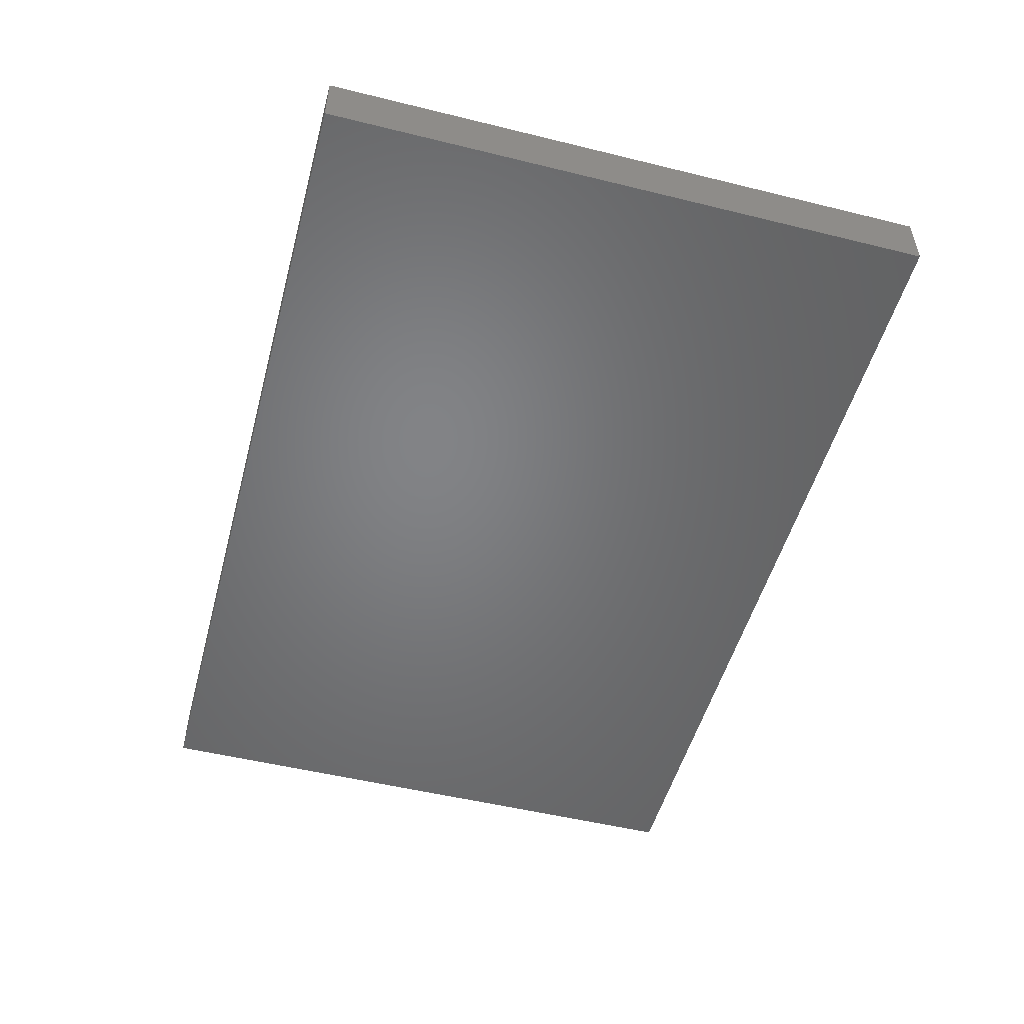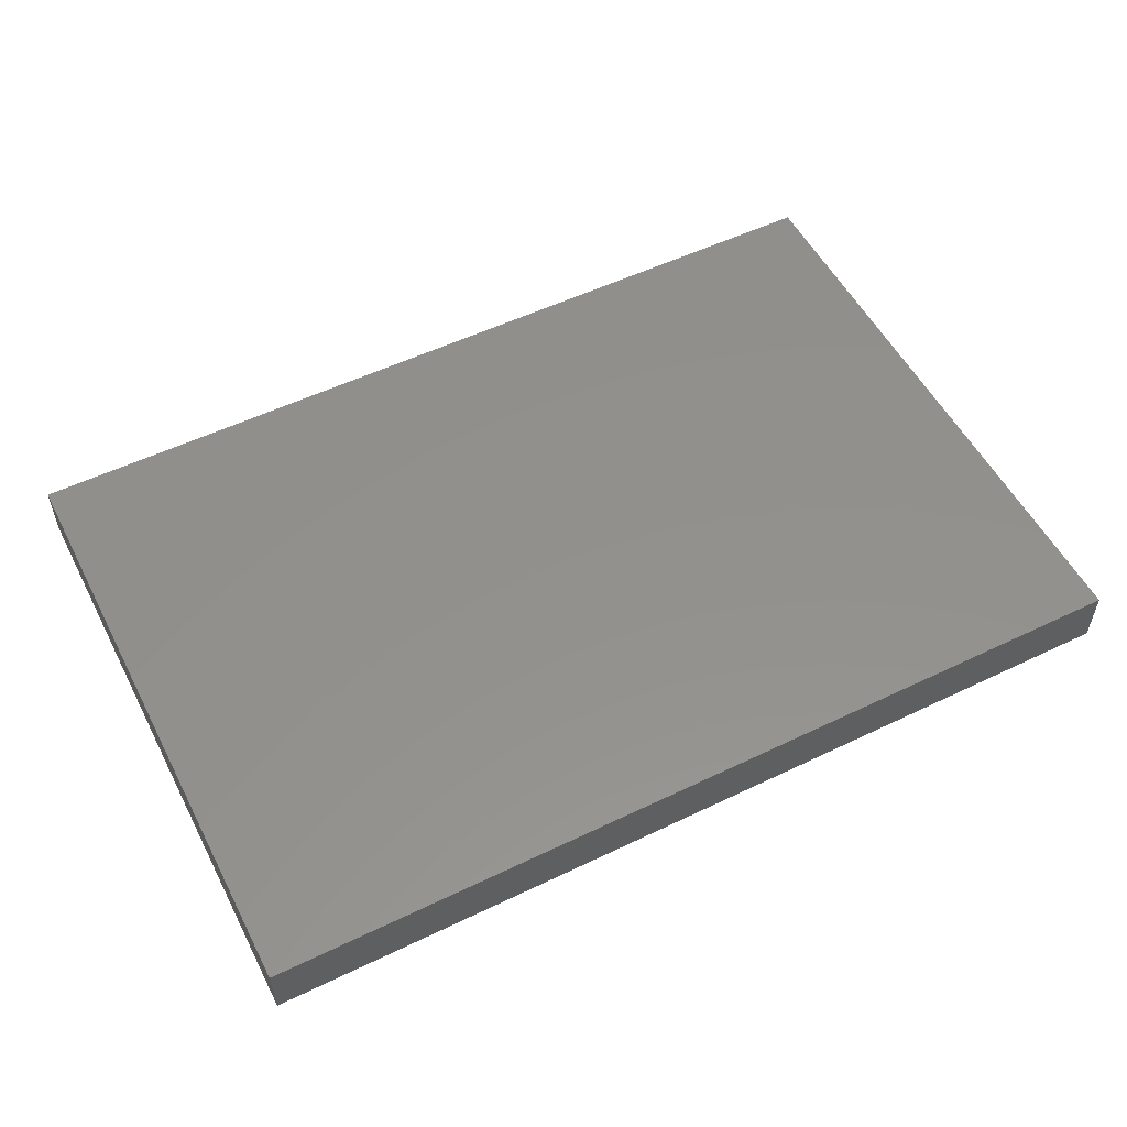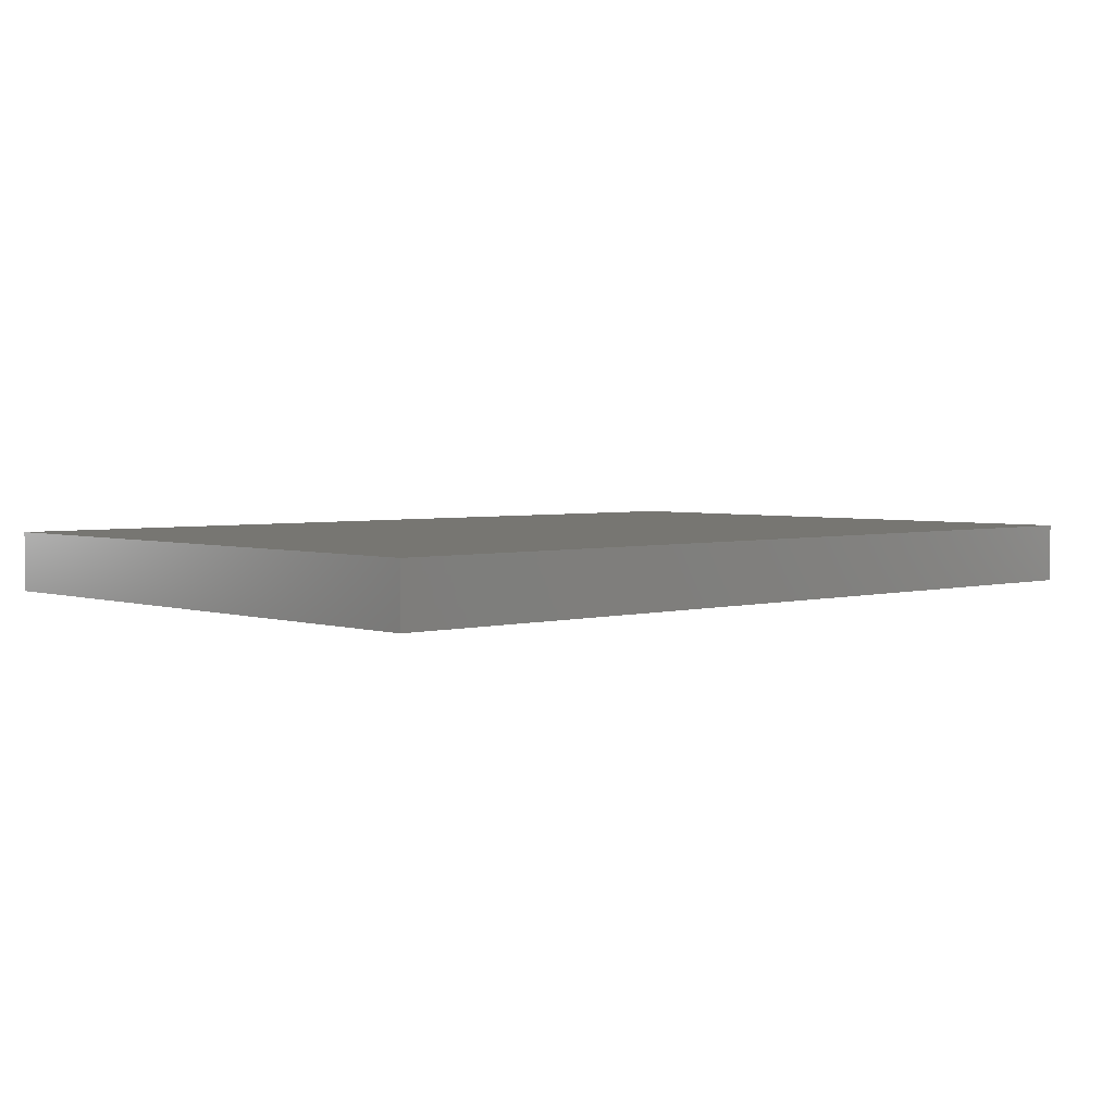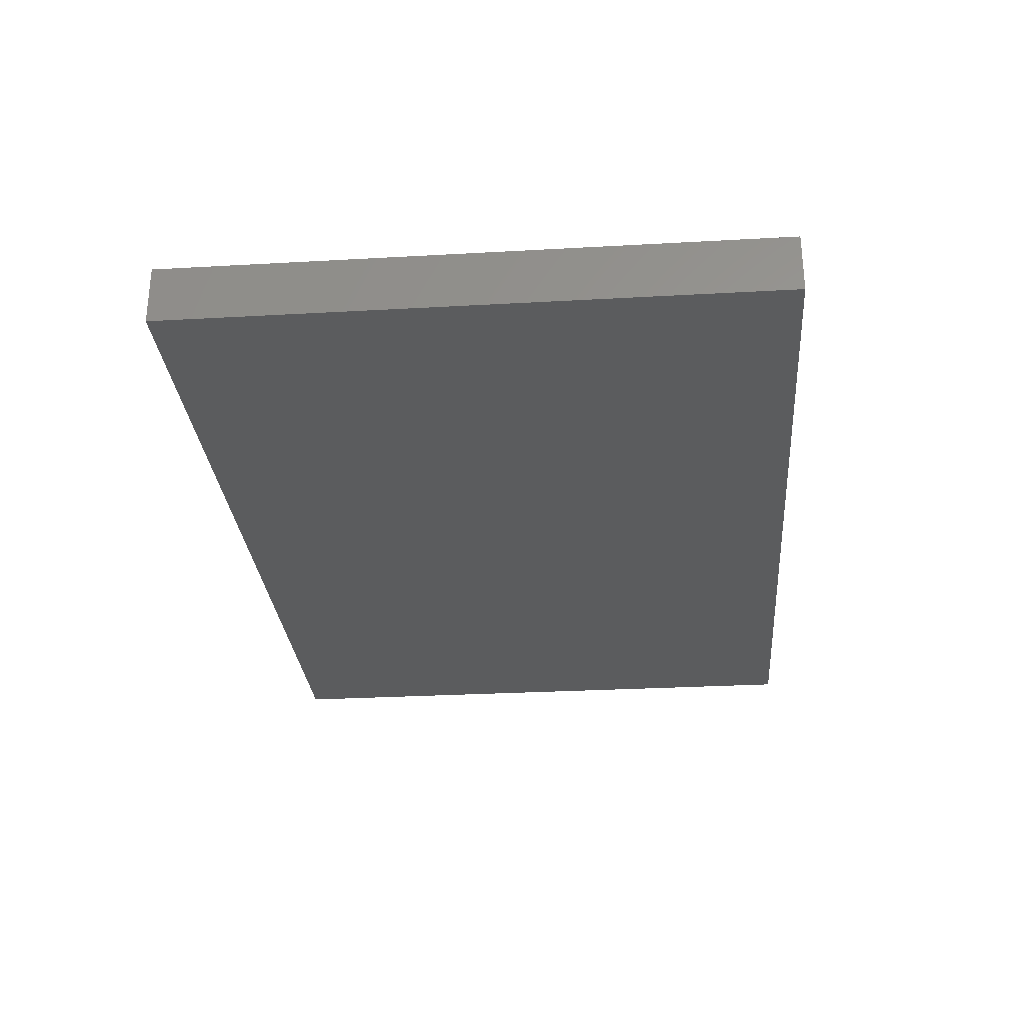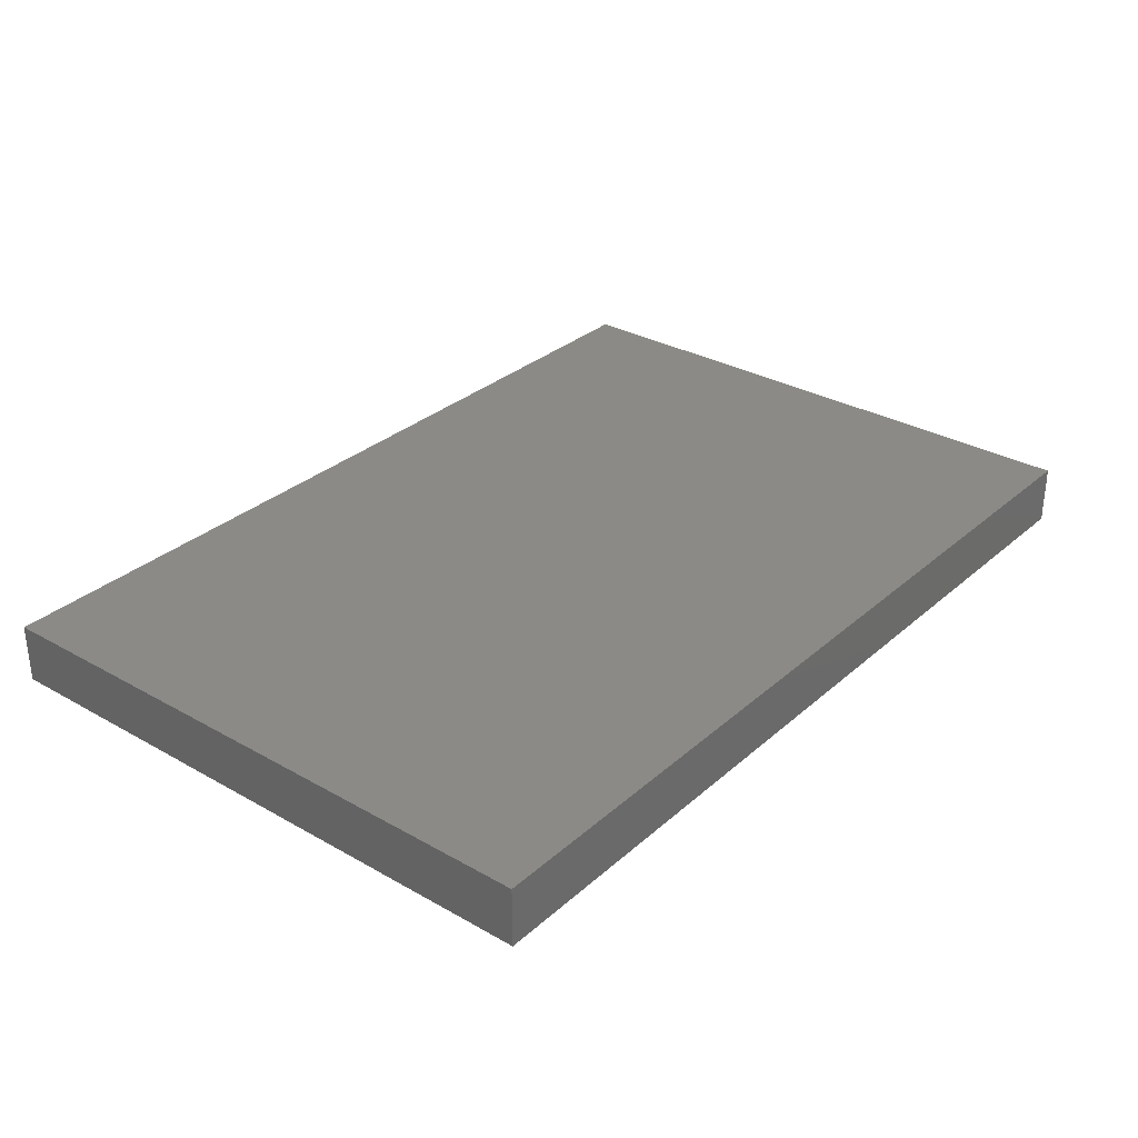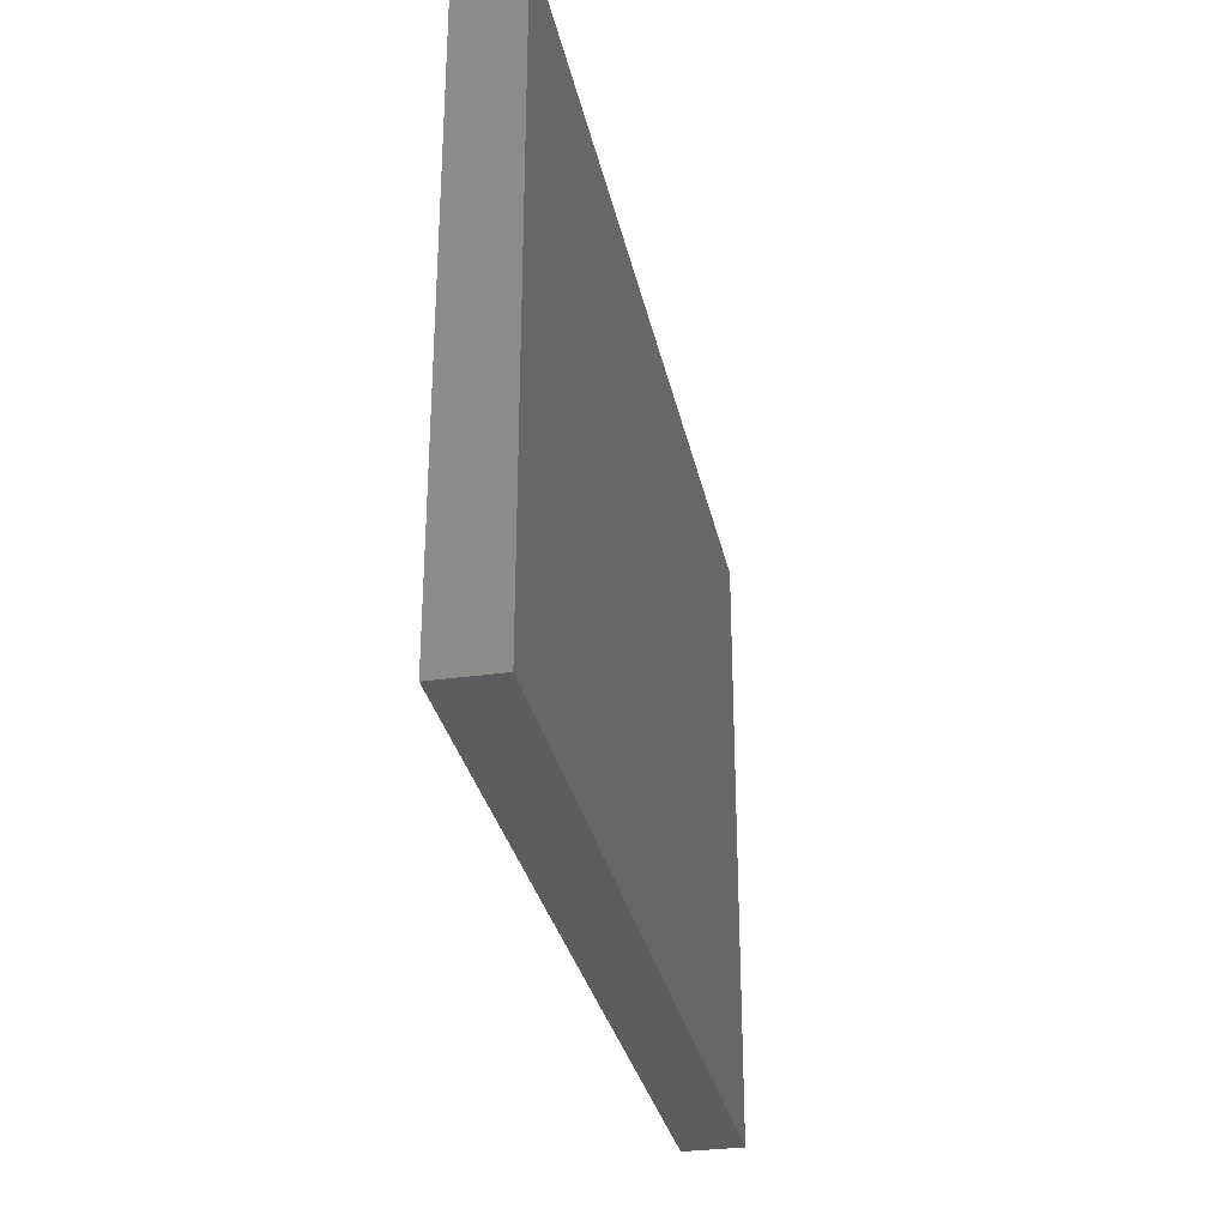
<metadata>
{"format":"stl","ext":"stl","renderer":"f3d","projection":"perspective","resolution":1024,"background":"white","views":[{"elev":-51.1,"azim":-105.0,"up":"+Y"},{"elev":54.0,"azim":-27.1,"up":"+Y"},{"elev":3.3,"azim":137.3,"up":"+Y"},{"elev":-28.9,"azim":-85.2,"up":"+Y"},{"elev":31.1,"azim":129.0,"up":"+Y"},{"elev":-30.6,"azim":101.6,"up":"+Z"}]}
</metadata>
<code>
# stl→obj: 8 verts, 12 faces
v -0.075 -0 -0.54
v -0.98 -0.06 -0.54
v -0.98 -0 -0.54
v -0.075 -0.06 -0.54
v -0.075 0 0.075
v -0.075 -0.06 0.075
v -0.98 0 0.075
v -0.98 -0.06 0.075
f 1 2 3
f 1 4 2
f 5 4 1
f 5 6 4
f 5 7 8
f 5 8 6
f 7 3 2
f 7 2 8
f 5 1 3
f 5 3 7
f 6 2 4
f 6 8 2

</code>
